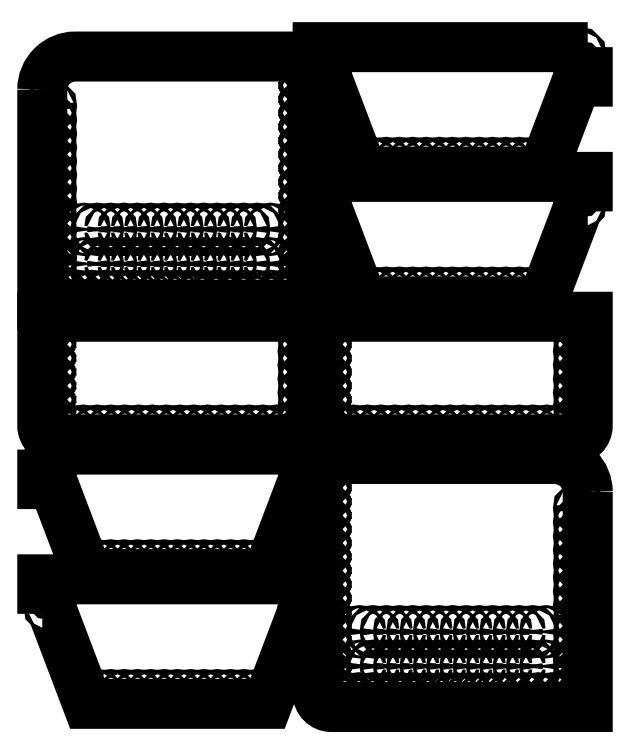
<metadata>
{"format":"dxf","ext":"dxf","renderer":"ezdxf+matplotlib","layout":"modelspace","background":"white","min_lineweight":24,"dpi":150}
</metadata>
<code>
0
SECTION
2
ENTITIES
0
LWPOLYLINE
8
PDF _0
90
        6
70
     1
43
0
10
427
20
-60.63
10
427
20
-139.9
10
332.5
20
-139.9
42
-0.4142
10
327.4
20
-134.8
10
327.4
20
-48.45
10
414.8
20
-48.45
42
-0.4142
0
INSERT
8
0
2
*U36
10
1.225
20
-103.9
30
0
0
INSERT
8
0
2
*U38
10
1.225
20
-103.9
30
0
0
INSERT
8
0
2
*U40
10
1.225
20
-103.9
30
0
0
INSERT
8
0
2
*U42
10
1.225
20
-91.21
30
0
0
CIRCLE
8
0
10
228.9
20
-97.91
30
0
40
0.55
0
CIRCLE
8
0
10
228.9
20
-103
30
0
40
0.55
0
CIRCLE
8
0
10
322.5
20
-103
30
0
40
0.55
0
CIRCLE
8
0
10
322.5
20
-97.91
30
0
40
0.55
0
CIRCLE
8
0
10
246.3
20
-135.7
30
0
40
0.55
0
CIRCLE
8
0
10
251.2
20
-135.7
30
0
40
0.55
0
CIRCLE
8
0
10
256.1
20
-135.7
30
0
40
0.55
0
CIRCLE
8
0
10
261
20
-135.7
30
0
40
0.55
0
CIRCLE
8
0
10
265.9
20
-135.7
30
0
40
0.55
0
CIRCLE
8
0
10
270.8
20
-135.7
30
0
40
0.55
0
CIRCLE
8
0
10
275.7
20
-135.7
30
0
40
0.55
0
CIRCLE
8
0
10
280.6
20
-135.7
30
0
40
0.55
0
CIRCLE
8
0
10
285.5
20
-135.7
30
0
40
0.55
0
CIRCLE
8
0
10
290.4
20
-135.7
30
0
40
0.55
0
CIRCLE
8
0
10
295.3
20
-135.7
30
0
40
0.55
0
CIRCLE
8
0
10
300.2
20
-135.7
30
0
40
0.55
0
CIRCLE
8
0
10
305.1
20
-135.7
30
0
40
0.55
0
CIRCLE
8
0
10
228.9
20
-47.53
30
0
40
0.55
0
CIRCLE
8
0
10
228.9
20
-52.62
30
0
40
0.55
0
CIRCLE
8
0
10
322.5
20
-52.62
30
0
40
0.55
0
CIRCLE
8
0
10
322.5
20
-47.53
30
0
40
0.55
0
CIRCLE
8
0
10
246.3
20
-87.89
30
0
40
0.55
0
CIRCLE
8
0
10
251.2
20
-87.89
30
0
40
0.55
0
CIRCLE
8
0
10
256.1
20
-87.89
30
0
40
0.55
0
CIRCLE
8
0
10
261
20
-87.89
30
0
40
0.55
0
CIRCLE
8
0
10
265.9
20
-87.89
30
0
40
0.55
0
CIRCLE
8
0
10
270.8
20
-87.89
30
0
40
0.55
0
CIRCLE
8
0
10
275.7
20
-87.89
30
0
40
0.55
0
CIRCLE
8
0
10
280.6
20
-87.89
30
0
40
0.55
0
CIRCLE
8
0
10
285.5
20
-87.89
30
0
40
0.55
0
CIRCLE
8
0
10
290.4
20
-87.89
30
0
40
0.55
0
CIRCLE
8
0
10
295.3
20
-87.89
30
0
40
0.55
0
CIRCLE
8
0
10
300.2
20
-87.89
30
0
40
0.55
0
CIRCLE
8
0
10
305.1
20
-87.89
30
0
40
0.55
0
CIRCLE
8
0
10
228.9
20
1.426
30
0
40
0.55
0
CIRCLE
8
0
10
228.9
20
-3.663
30
0
40
0.55
0
CIRCLE
8
0
10
228.9
20
-8.752
30
0
40
0.55
0
CIRCLE
8
0
10
228.9
20
-13.84
30
0
40
0.55
0
CIRCLE
8
0
10
228.9
20
-18.93
30
0
40
0.55
0
CIRCLE
8
0
10
228.9
20
-24.02
30
0
40
0.55
0
CIRCLE
8
0
10
228.9
20
-29.11
30
0
40
0.55
0
CIRCLE
8
0
10
228.9
20
-34.2
30
0
40
0.55
0
CIRCLE
8
0
10
230.9
20
-38.21
30
0
40
0.55
0
CIRCLE
8
0
10
235.9
20
-38.22
30
0
40
0.55
0
CIRCLE
8
0
10
241
20
-38.22
30
0
40
0.55
0
CIRCLE
8
0
10
246.1
20
-38.22
30
0
40
0.55
0
CIRCLE
8
0
10
251.2
20
-38.22
30
0
40
0.55
0
CIRCLE
8
0
10
256.3
20
-38.22
30
0
40
0.55
0
CIRCLE
8
0
10
261.4
20
-38.22
30
0
40
0.55
0
CIRCLE
8
0
10
266.5
20
-38.22
30
0
40
0.55
0
CIRCLE
8
0
10
271.6
20
-38.22
30
0
40
0.55
0
CIRCLE
8
0
10
276.7
20
-38.22
30
0
40
0.55
0
CIRCLE
8
0
10
281.7
20
-38.22
30
0
40
0.55
0
CIRCLE
8
0
10
286.8
20
-38.22
30
0
40
0.55
0
CIRCLE
8
0
10
291.9
20
-38.22
30
0
40
0.55
0
CIRCLE
8
0
10
297
20
-38.22
30
0
40
0.55
0
CIRCLE
8
0
10
302.1
20
-38.22
30
0
40
0.55
0
CIRCLE
8
0
10
307.2
20
-38.22
30
0
40
0.55
0
CIRCLE
8
0
10
312.3
20
-38.22
30
0
40
0.55
0
CIRCLE
8
0
10
317.4
20
-38.22
30
0
40
0.55
0
CIRCLE
8
0
10
322.5
20
-38.22
30
0
40
0.55
0
CIRCLE
8
0
10
322.5
20
-34.2
30
0
40
0.55
0
CIRCLE
8
0
10
322.5
20
-29.11
30
0
40
0.55
0
CIRCLE
8
0
10
322.5
20
-24.02
30
0
40
0.55
0
CIRCLE
8
0
10
322.5
20
-18.93
30
0
40
0.55
0
CIRCLE
8
0
10
322.5
20
-13.84
30
0
40
0.55
0
CIRCLE
8
0
10
322.5
20
-8.752
30
0
40
0.55
0
CIRCLE
8
0
10
322.5
20
-3.663
30
0
40
0.55
0
CIRCLE
8
0
10
322.5
20
1.426
30
0
40
0.55
0
LWPOLYLINE
8
PDF _0
90
        5
70
     1
43
0
10
325.5
20
-41.22
10
231
20
-41.22
42
-0.4142
10
225.9
20
-36.13
10
225.9
20
3.985
10
325.5
20
3.985
0
LWPOLYLINE
8
PDF _0
90
        8
70
     1
43
0
10
225.9
20
-44.99
10
325.5
20
-44.99
10
325.5
20
-57.7
10
321.5
20
-57.7
10
308.9
20
-90.89
10
242.5
20
-90.89
10
230
20
-57.7
10
225.9
20
-57.7
0
LWPOLYLINE
8
0
90
        8
70
     1
43
0
10
225.9
20
-105.5
10
230
20
-105.5
10
242.5
20
-138.7
10
308.9
20
-138.7
10
321.5
20
-105.5
10
325.5
20
-105.5
10
325.5
20
-92.82
10
225.9
20
-92.82
0
LWPOLYLINE
8
PDF _0
90
        6
70
     1
43
0
10
225.9
20
87.74
10
225.9
20
8.481
10
320.4
20
8.481
42
0.4142
10
325.5
20
13.57
10
325.5
20
99.93
10
238.1
20
99.93
42
0.4142
0
INSERT
8
0
2
*U78
10
651.7
20
44.45
30
0
41
-1
0
INSERT
8
0
2
*U80
10
651.7
20
44.45
30
0
41
-1
0
INSERT
8
0
2
*U82
10
651.7
20
44.45
30
0
41
-1
0
INSERT
8
0
2
*U75
10
651.7
20
57.17
30
0
41
-1
0
CIRCLE
8
0
10
424
20
50.46
30
0
40
0.55
0
CIRCLE
8
0
10
424
20
45.37
30
0
40
0.55
0
CIRCLE
8
0
10
330.4
20
45.37
30
0
40
0.55
0
CIRCLE
8
0
10
330.4
20
50.46
30
0
40
0.55
0
CIRCLE
8
0
10
406.6
20
12.65
30
0
40
0.55
0
CIRCLE
8
0
10
401.7
20
12.65
30
0
40
0.55
0
CIRCLE
8
0
10
396.8
20
12.65
30
0
40
0.55
0
CIRCLE
8
0
10
391.9
20
12.65
30
0
40
0.55
0
CIRCLE
8
0
10
387
20
12.65
30
0
40
0.55
0
CIRCLE
8
0
10
382.1
20
12.65
30
0
40
0.55
0
CIRCLE
8
0
10
377.2
20
12.65
30
0
40
0.55
0
CIRCLE
8
0
10
372.3
20
12.65
30
0
40
0.55
0
CIRCLE
8
0
10
367.4
20
12.65
30
0
40
0.55
0
CIRCLE
8
0
10
362.4
20
12.65
30
0
40
0.55
0
CIRCLE
8
0
10
357.5
20
12.65
30
0
40
0.55
0
CIRCLE
8
0
10
352.6
20
12.65
30
0
40
0.55
0
CIRCLE
8
0
10
347.7
20
12.65
30
0
40
0.55
0
CIRCLE
8
0
10
424
20
100.8
30
0
40
0.55
0
CIRCLE
8
0
10
424
20
95.75
30
0
40
0.55
0
CIRCLE
8
0
10
330.4
20
95.75
30
0
40
0.55
0
CIRCLE
8
0
10
330.4
20
100.8
30
0
40
0.55
0
CIRCLE
8
0
10
406.6
20
60.49
30
0
40
0.55
0
CIRCLE
8
0
10
401.7
20
60.49
30
0
40
0.55
0
CIRCLE
8
0
10
396.8
20
60.49
30
0
40
0.55
0
CIRCLE
8
0
10
391.9
20
60.49
30
0
40
0.55
0
CIRCLE
8
0
10
387
20
60.49
30
0
40
0.55
0
CIRCLE
8
0
10
382.1
20
60.49
30
0
40
0.55
0
CIRCLE
8
0
10
377.2
20
60.49
30
0
40
0.55
0
CIRCLE
8
0
10
372.3
20
60.49
30
0
40
0.55
0
CIRCLE
8
0
10
367.4
20
60.49
30
0
40
0.55
0
CIRCLE
8
0
10
362.4
20
60.49
30
0
40
0.55
0
CIRCLE
8
0
10
357.5
20
60.49
30
0
40
0.55
0
CIRCLE
8
0
10
352.6
20
60.49
30
0
40
0.55
0
CIRCLE
8
0
10
347.7
20
60.49
30
0
40
0.55
0
CIRCLE
8
0
10
424
20
1.426
30
0
40
0.55
0
CIRCLE
8
0
10
424
20
-3.663
30
0
40
0.55
0
CIRCLE
8
0
10
424
20
-8.752
30
0
40
0.55
0
CIRCLE
8
0
10
424
20
-13.84
30
0
40
0.55
0
CIRCLE
8
0
10
424
20
-18.93
30
0
40
0.55
0
CIRCLE
8
0
10
424
20
-24.02
30
0
40
0.55
0
CIRCLE
8
0
10
424
20
-29.11
30
0
40
0.55
0
CIRCLE
8
0
10
424
20
-34.2
30
0
40
0.55
0
CIRCLE
8
0
10
422
20
-38.21
30
0
40
0.55
0
CIRCLE
8
0
10
416.9
20
-38.22
30
0
40
0.55
0
CIRCLE
8
0
10
411.8
20
-38.22
30
0
40
0.55
0
CIRCLE
8
0
10
406.8
20
-38.22
30
0
40
0.55
0
CIRCLE
8
0
10
401.7
20
-38.22
30
0
40
0.55
0
CIRCLE
8
0
10
396.6
20
-38.22
30
0
40
0.55
0
CIRCLE
8
0
10
391.5
20
-38.22
30
0
40
0.55
0
CIRCLE
8
0
10
386.4
20
-38.22
30
0
40
0.55
0
CIRCLE
8
0
10
381.3
20
-38.22
30
0
40
0.55
0
CIRCLE
8
0
10
376.2
20
-38.22
30
0
40
0.55
0
CIRCLE
8
0
10
371.1
20
-38.22
30
0
40
0.55
0
CIRCLE
8
0
10
366
20
-38.22
30
0
40
0.55
0
CIRCLE
8
0
10
360.9
20
-38.22
30
0
40
0.55
0
CIRCLE
8
0
10
355.9
20
-38.22
30
0
40
0.55
0
CIRCLE
8
0
10
350.8
20
-38.22
30
0
40
0.55
0
CIRCLE
8
0
10
345.7
20
-38.22
30
0
40
0.55
0
CIRCLE
8
0
10
340.6
20
-38.22
30
0
40
0.55
0
CIRCLE
8
0
10
335.5
20
-38.22
30
0
40
0.55
0
CIRCLE
8
0
10
330.4
20
-38.22
30
0
40
0.55
0
CIRCLE
8
0
10
330.4
20
-34.2
30
0
40
0.55
0
CIRCLE
8
0
10
330.4
20
-29.11
30
0
40
0.55
0
CIRCLE
8
0
10
330.4
20
-24.02
30
0
40
0.55
0
CIRCLE
8
0
10
330.4
20
-18.93
30
0
40
0.55
0
CIRCLE
8
0
10
330.4
20
-13.84
30
0
40
0.55
0
CIRCLE
8
0
10
330.4
20
-8.752
30
0
40
0.55
0
CIRCLE
8
0
10
330.4
20
-3.663
30
0
40
0.55
0
CIRCLE
8
0
10
330.4
20
1.426
30
0
40
0.55
0
LWPOLYLINE
8
PDF _0
90
        5
70
     1
43
0
10
327.4
20
-41.22
10
421.9
20
-41.22
42
0.4142
10
427
20
-36.13
10
427
20
3.985
10
327.4
20
3.985
0
LWPOLYLINE
8
PDF _0
90
        8
70
     1
43
0
10
427
20
103.4
10
327.4
20
103.4
10
327.4
20
90.67
10
331.4
20
90.67
10
344
20
57.49
10
410.3
20
57.49
10
422.9
20
90.67
10
427
20
90.67
0
LWPOLYLINE
8
0
90
        8
70
     1
43
0
10
427
20
42.84
10
422.9
20
42.84
10
410.3
20
9.654
10
344
20
9.654
10
331.4
20
42.84
10
327.4
20
42.84
10
327.4
20
55.55
10
427
20
55.55
0
ENDSEC
0
EOF

</code>
